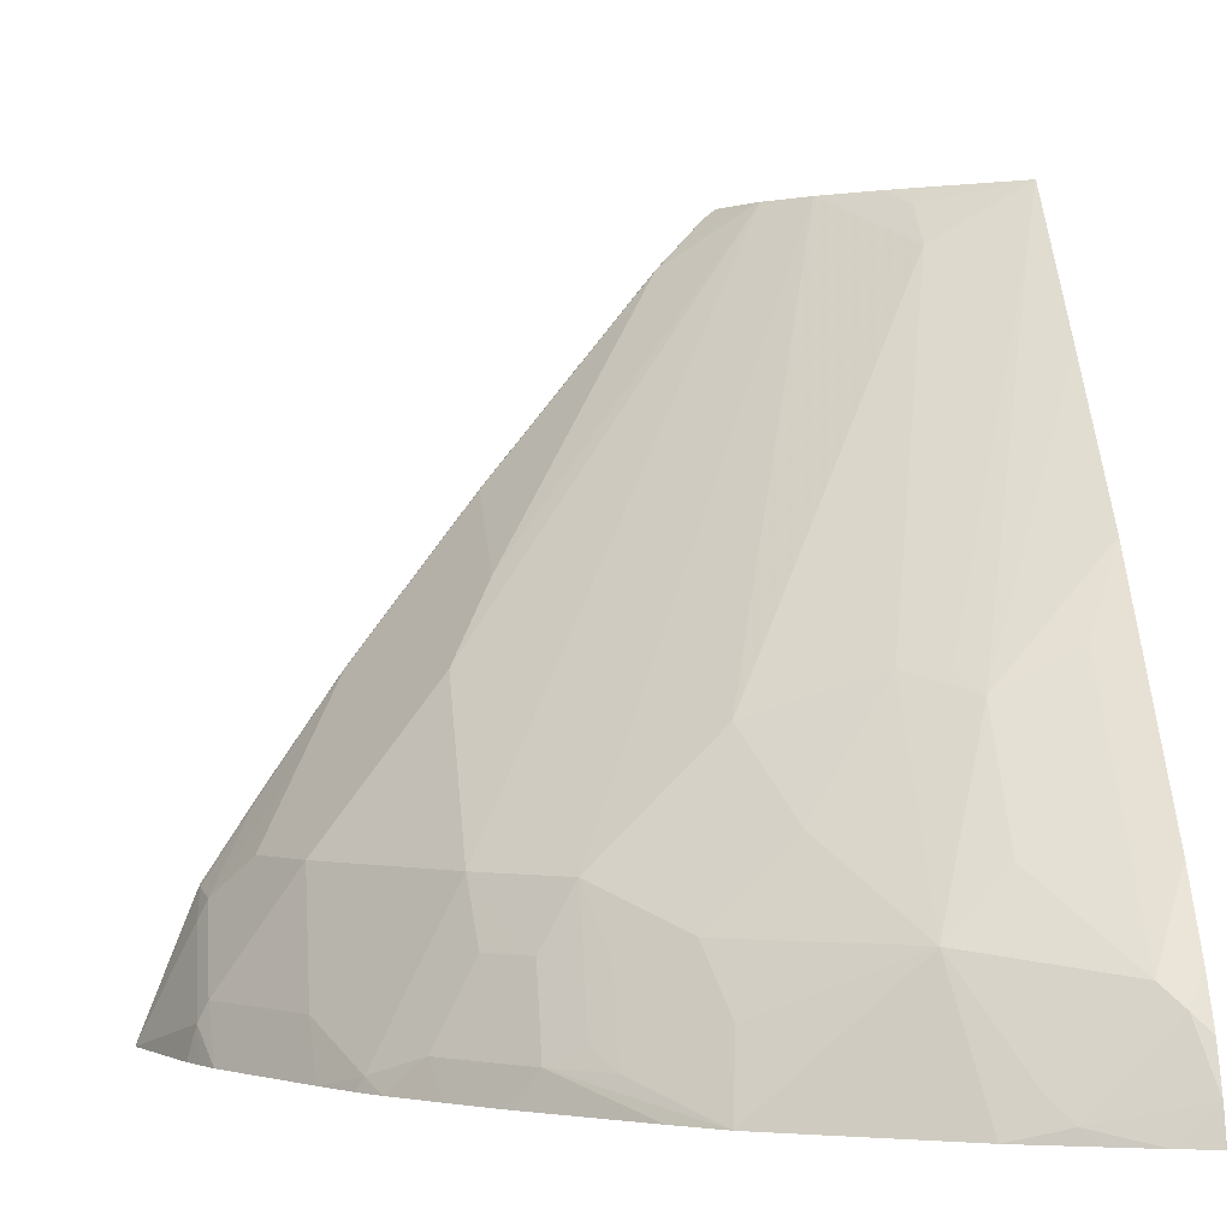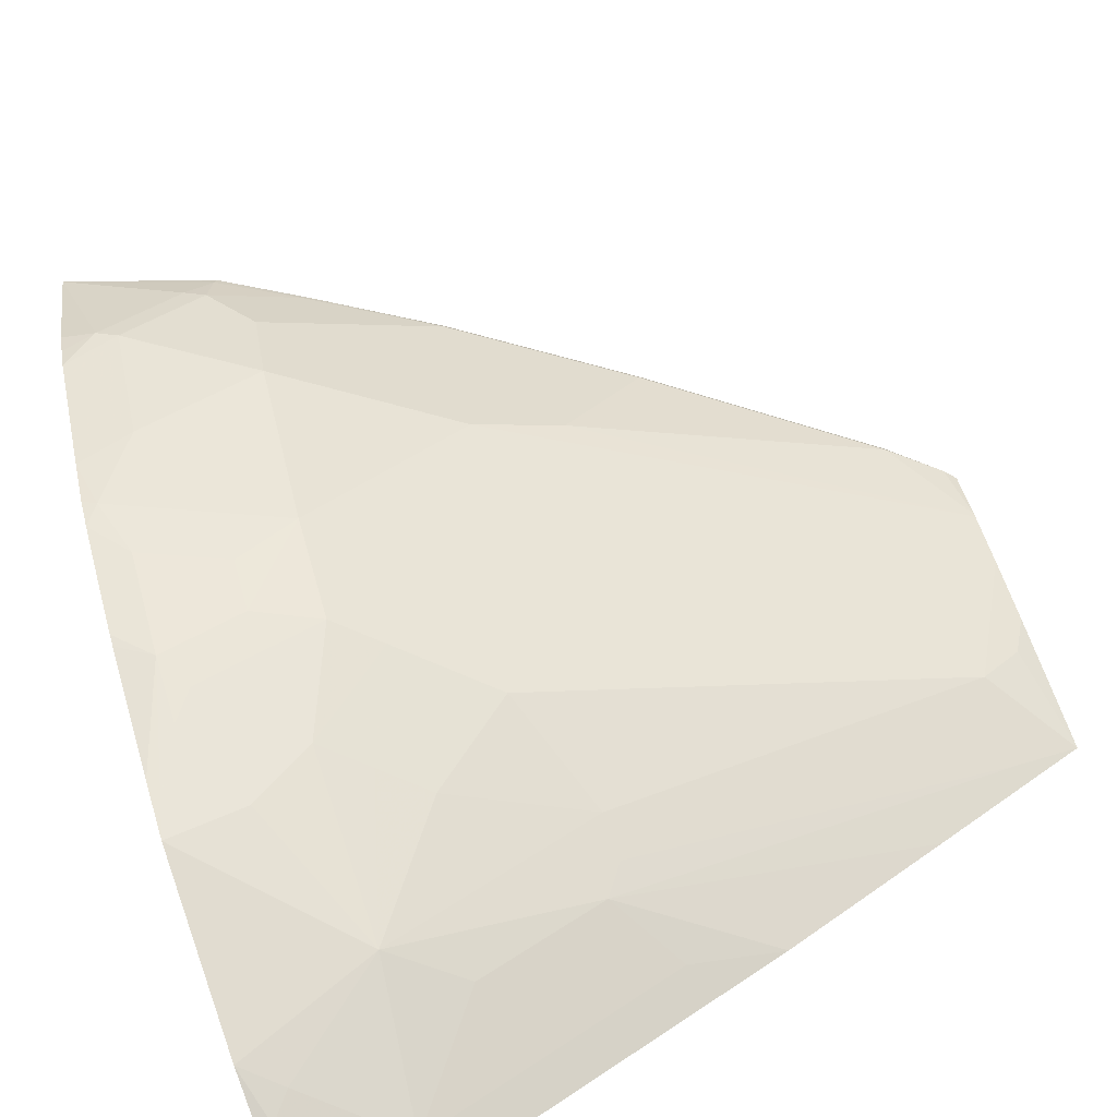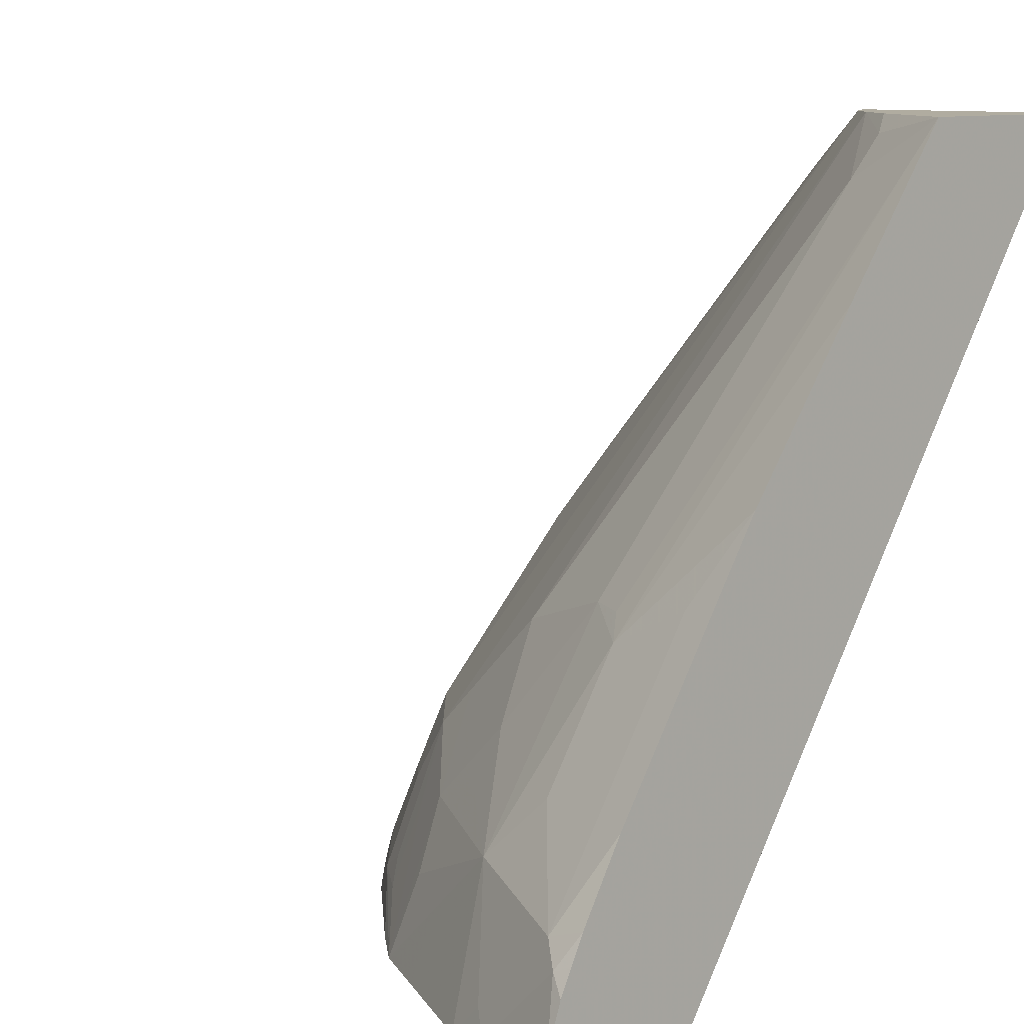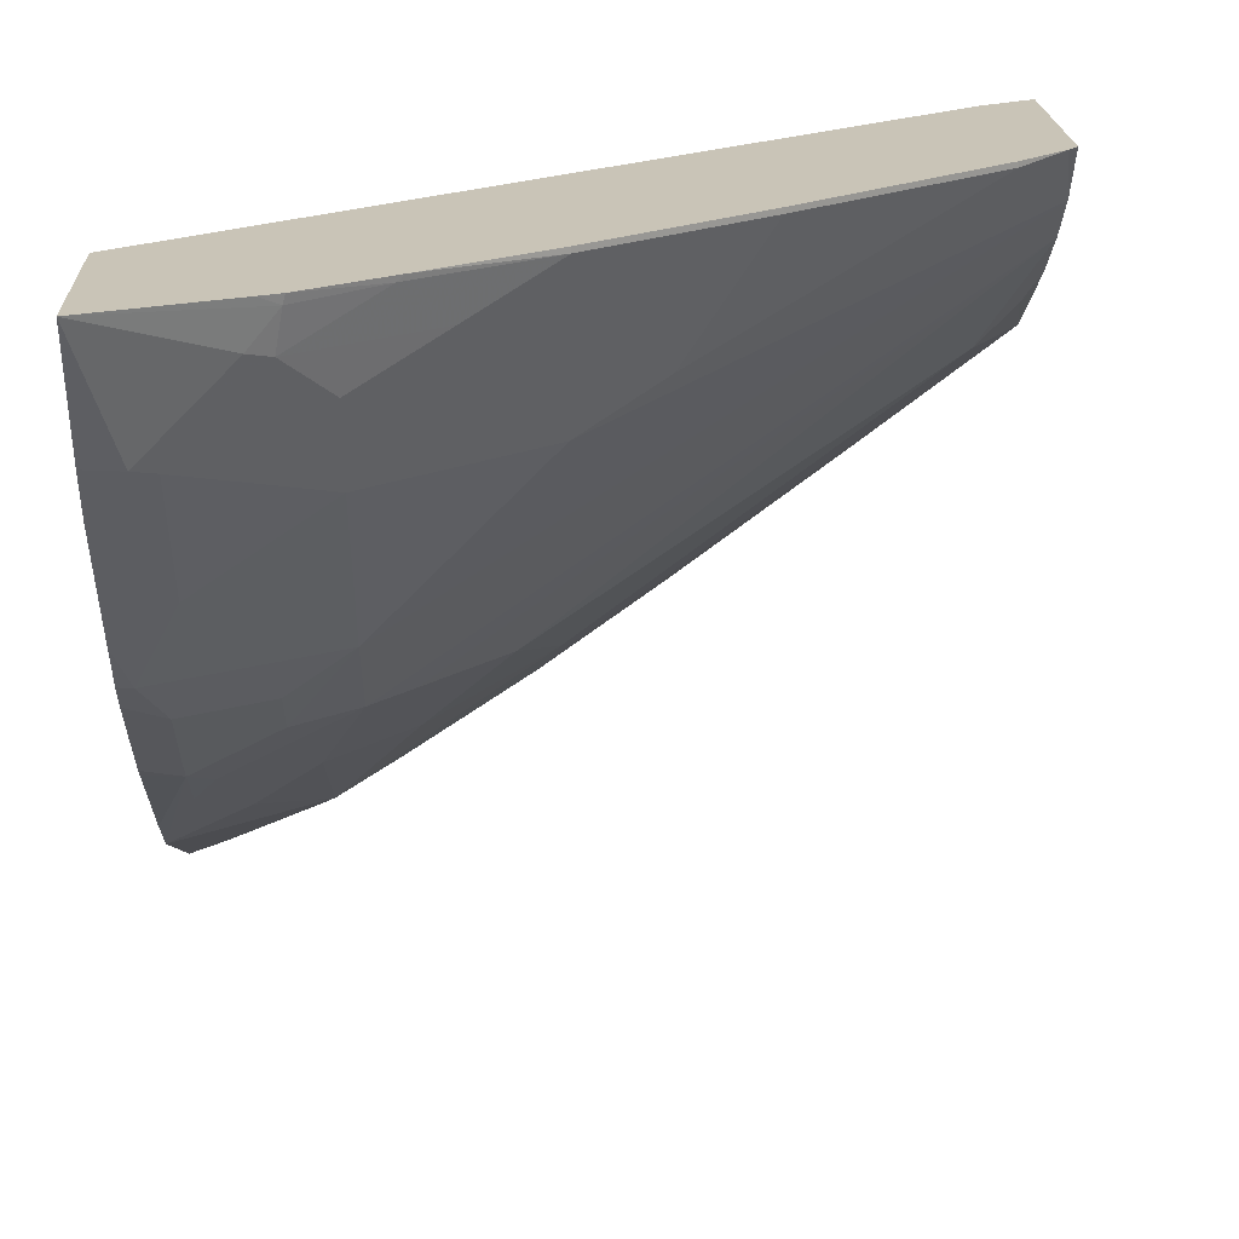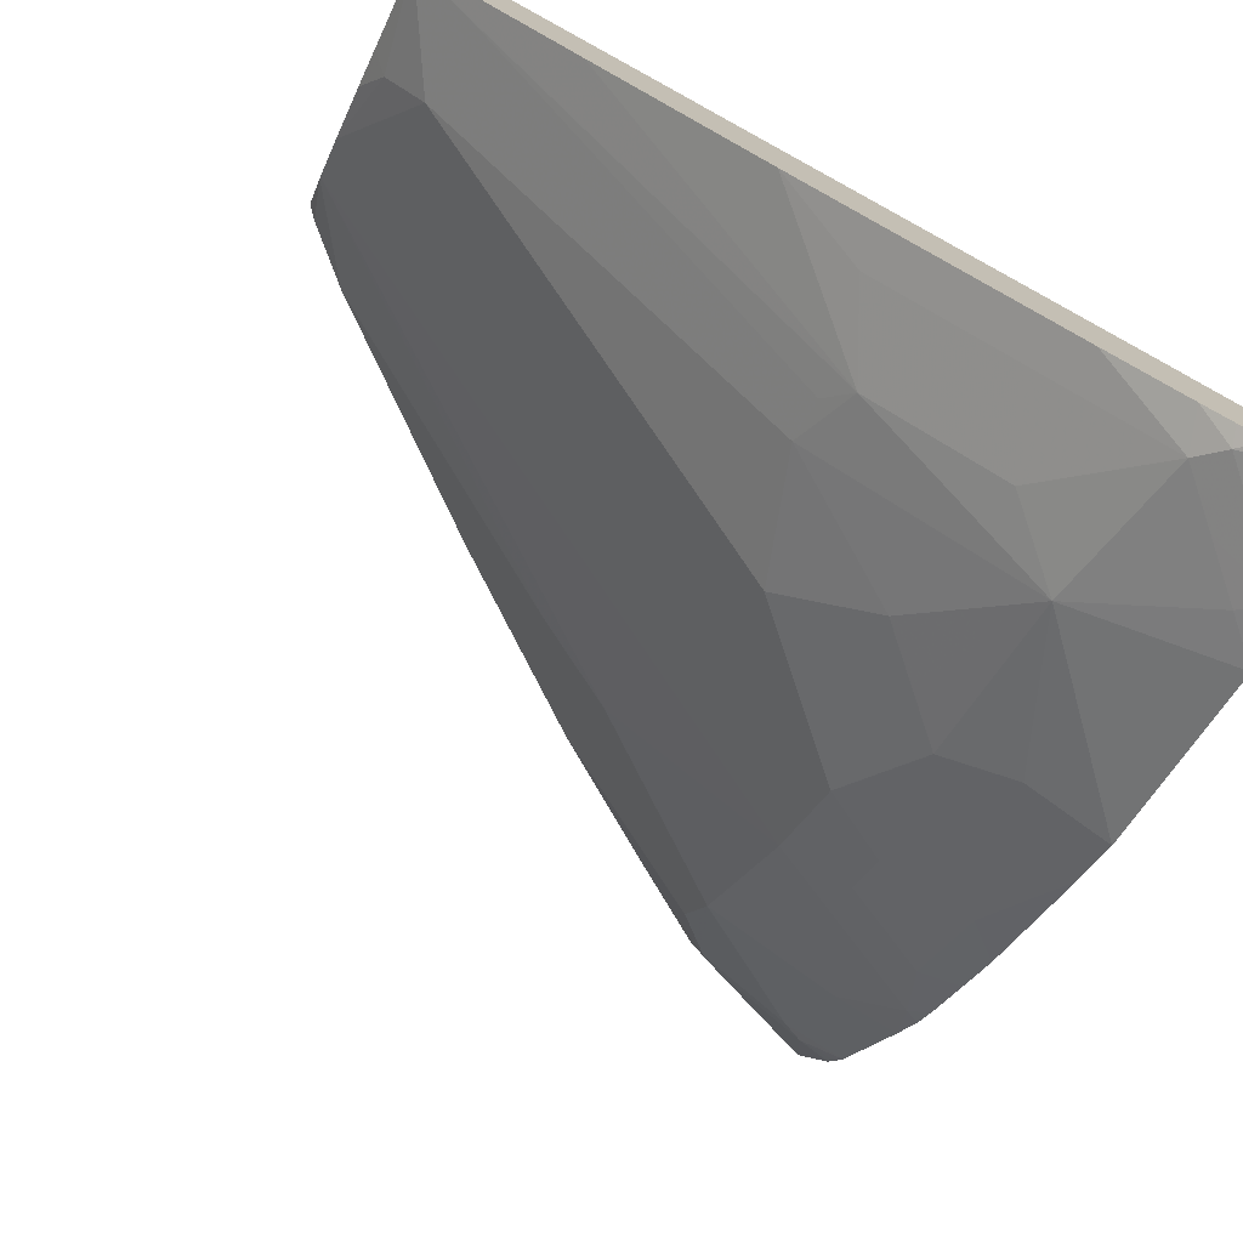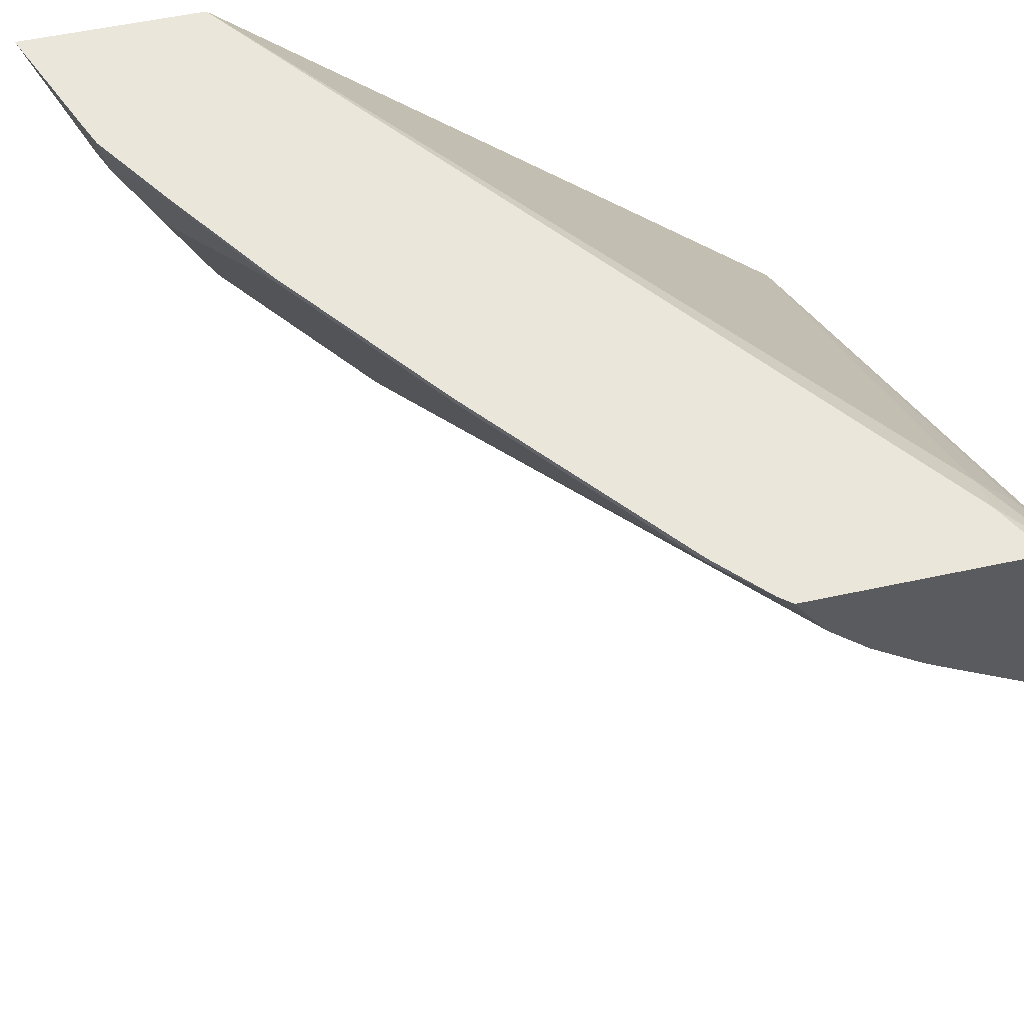
<metadata>
{"format":"obj","ext":"obj","renderer":"f3d","projection":"perspective","resolution":1024,"background":"white","views":[{"elev":-0.9,"azim":172.2,"up":"+Y"},{"elev":-78.8,"azim":112.2,"up":"+Z"},{"elev":10.0,"azim":-134.9,"up":"+Y"},{"elev":19.9,"azim":87.6,"up":"+Z"},{"elev":-76.0,"azim":-116.5,"up":"+Z"},{"elev":54.7,"azim":167.0,"up":"+Z"}]}
</metadata>
<code>
v 0.2484 0.368 -0.3892
v 0.2536 0.3637 -0.3892
v 0.235 0.368 -0.4103
v 0.157 0.368 -0.3892
v 0.2727 0.343 -0.3892
v 0.2727 0.343 -0.3914
v 0.2551 0.3606 -0.3914
v 0.2341 0.368 -0.4115
v 0.1422 0.368 -0.3984
v 0.1573 0.3663 -0.3892
v 0.343 0.2551 -0.3892
v 0.343 0.2551 -0.3914
v 0.343 0.2199 -0.4442
v 0.2165 0.368 -0.4291
v 0.3606 0.1848 -0.4618
v 0.3606 0.132 -0.5146
v 0.3606 0.1144 -0.5322
v 0.1422 0.368 -0.4812
v 0.1422 0.3328 -0.4215
v 0.1495 0.3255 -0.4178
v 0.1671 0.3255 -0.4002
v 0.1671 0.343 -0.3914
v 0.169 0.3449 -0.3892
v 0.3958 0.1848 -0.3892
v 0.3958 0.1848 -0.3914
v 0.1848 0.343 -0.4794
v 0.1848 0.3606 -0.4618
v 0.1935 0.368 -0.4473
v 0.3254 0.1144 -0.5673
v 0.3079 0.132 -0.5673
v 0.2727 0.1672 -0.5673
v 0.4134 0.1496 -0.4091
v 0.4134 0.1144 -0.4618
v 0.3958 0.04399 -0.5322
v 0.3753 0.0528 -0.5512
v 0.3577 0.08799 -0.5512
v 0.3401 0.08799 -0.5688
v 0.1495 0.343 -0.497
v 0.1935 0.1759 -0.6047
v 0.1422 0.3005 -0.5326
v 0.1774 0.368 -0.4581
v 0.1422 0.3166 -0.4323
v 0.1422 0.03821 -0.6207
v 0.3987 0.03821 -0.3892
v 0.4295 0.135 -0.3892
v 0.431 0.132 -0.3914
v 0.2199 0.1848 -0.5849
v 0.3254 0.06158 -0.5937
v 0.3167 0.08799 -0.5871
v 0.2903 0.09677 -0.6025
v 0.2727 0.1144 -0.6025
v 0.2551 0.132 -0.6025
v 0.4486 0.09677 -0.4091
v 0.431 0.1144 -0.4266
v 0.4486 0.06158 -0.4442
v 0.4134 0.06158 -0.497
v 0.4115 0.03821 -0.5126
v 0.3987 0.03821 -0.5307
v 0.39 0.03821 -0.5409
v 0.3704 0.03821 -0.561
v 0.3577 0.0528 -0.5688
v 0.3401 0.0528 -0.5864
v 0.2023 0.1848 -0.5937
v 0.2199 0.09677 -0.6465
v 0.1935 0.1232 -0.6399
v 0.1583 0.1935 -0.6047
v 0.1422 0.2301 -0.5853
v 0.1422 0.03821 -0.6956
v 0.4765 0.03821 -0.3892
v 0.4518 0.1007 -0.3892
v 0.4515 0.09971 -0.3929
v 0.3167 0.0528 -0.6047
v 0.2845 0.03821 -0.6362
v 0.2815 0.0704 -0.6223
v 0.453 0.08799 -0.4068
v 0.453 0.0704 -0.4244
v 0.453 0.0528 -0.442
v 0.4467 0.03821 -0.4598
v 0.3528 0.03821 -0.5785
v 0.3488 0.03821 -0.582
v 0.304 0.03821 -0.6206
v 0.2082 0.03821 -0.6744
v 0.1935 0.0528 -0.6751
v 0.176 0.0704 -0.6751
v 0.1583 0.08799 -0.6751
v 0.2785 0.03821 -0.6392
v 0.1583 0.1407 -0.6399
v 0.1422 0.1774 -0.6205
v 0.1422 0.0528 -0.6922
v 0.1583 0.03821 -0.6916
v 0.4567 0.03821 -0.4402
v 0.4553 0.09216 -0.3892
v 0.4518 0.03821 -0.4499
v 0.1789 0.03821 -0.6846
v 0.1848 0.04399 -0.6817
v 0.1495 0.07918 -0.6817
v 0.1422 0.09335 -0.6744
v 0.1422 0.1246 -0.6557
v 0.1422 0.07182 -0.6854
v 0.1422 0.08163 -0.6805
f 43 86 73
f 43 73 81
f 43 81 80
f 43 80 79
f 43 79 60
f 43 60 59
f 43 59 58
f 96 100 97
f 43 58 57
f 43 57 78
f 45 70 46
f 43 93 91
f 43 91 69
f 43 69 44
f 46 70 71
f 46 71 53
f 47 52 64
f 48 62 72
f 49 72 73
f 43 82 86
f 49 73 50
f 43 78 93
f 43 94 82
f 35 61 37
f 43 68 90
f 50 73 74
f 33 54 53
f 33 53 55
f 33 55 56
f 33 56 34
f 34 56 57
f 34 57 58
f 34 58 59
f 34 59 35
f 35 60 61
f 35 37 36
f 35 59 60
f 37 61 62
f 38 63 39
f 39 63 47
f 39 47 64
f 39 64 65
f 39 65 87
f 39 87 66
f 39 66 67
f 39 67 40
f 43 90 94
f 50 74 64
f 69 75 71
f 51 64 52
f 69 91 77
f 69 77 76
f 69 76 75
f 69 71 92
f 70 92 71
f 77 91 93
f 77 93 78
f 82 94 95
f 82 95 83
f 83 95 84
f 84 95 96
f 84 96 85
f 85 96 97
f 85 97 98
f 85 98 87
f 89 99 96
f 89 96 95
f 89 95 90
f 90 95 94
f 96 99 100
f 32 54 33
f 68 89 90
f 50 64 51
f 66 88 67
f 66 87 98
f 53 71 75
f 53 75 76
f 53 76 77
f 53 77 55
f 55 77 78
f 55 78 56
f 56 78 57
f 60 79 62
f 60 62 61
f 62 79 80
f 62 80 81
f 62 81 73
f 62 73 72
f 64 82 83
f 64 83 84
f 64 84 85
f 64 85 65
f 64 74 73
f 64 73 86
f 64 86 82
f 65 85 87
f 66 98 88
f 32 53 54
f 16 33 17
f 31 51 52
f 5 11 12
f 5 12 6
f 6 12 13
f 6 13 8
f 8 13 15
f 8 15 16
f 8 16 17
f 8 17 14
f 9 18 40
f 4 9 10
f 9 40 67
f 9 88 98
f 9 98 97
f 9 97 100
f 9 100 99
f 9 99 89
f 9 89 68
f 9 68 43
f 9 43 42
f 9 42 19
f 9 67 88
f 3 6 8
f 3 7 6
f 2 7 3
f 31 52 47
f 1 2 3
f 1 3 8
f 1 8 14
f 1 14 28
f 1 28 41
f 1 41 18
f 1 18 9
f 1 9 4
f 1 4 10
f 1 23 44
f 1 44 69
f 1 69 92
f 1 92 70
f 1 70 45
f 1 45 24
f 1 24 11
f 1 11 5
f 1 5 2
f 2 5 6
f 2 6 7
f 9 19 20
f 9 20 21
f 1 10 23
f 9 22 23
f 20 42 43
f 20 43 21
f 21 23 22
f 21 43 44
f 21 44 23
f 24 45 25
f 25 45 46
f 25 46 53
f 25 53 32
f 26 47 63
f 26 63 38
f 26 31 47
f 27 41 28
f 29 48 72
f 29 72 49
f 29 50 30
f 29 37 62
f 29 62 48
f 30 50 51
f 30 51 31
f 9 21 22
f 19 42 20
f 18 26 38
f 29 49 50
f 18 41 27
f 9 23 10
f 18 27 26
f 11 24 25
f 11 25 12
f 12 25 15
f 14 26 27
f 14 27 28
f 14 17 29
f 14 29 30
f 14 30 31
f 12 15 13
f 17 35 36
f 14 31 26
f 17 37 29
f 17 36 37
f 18 39 40
f 17 34 35
f 18 38 39
f 17 33 34
f 15 33 16
f 15 32 33
f 15 25 32

</code>
